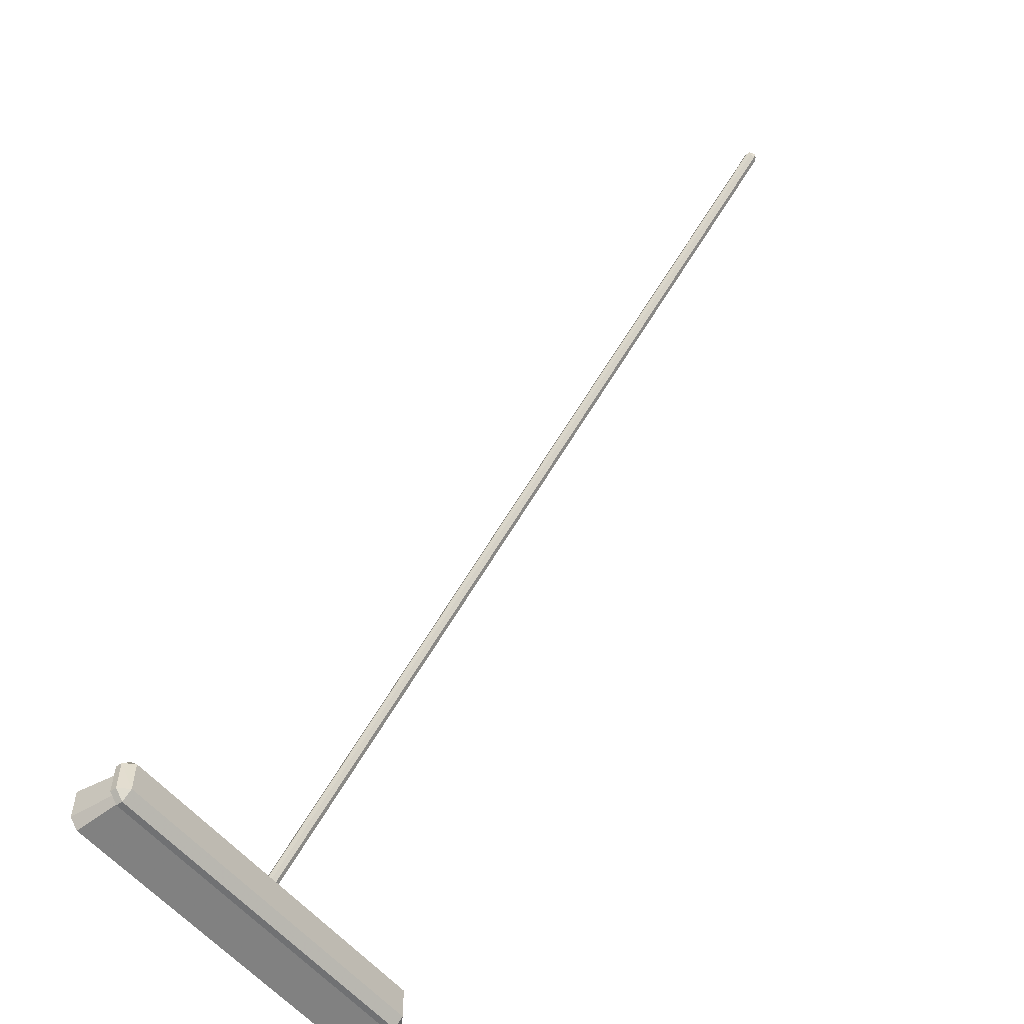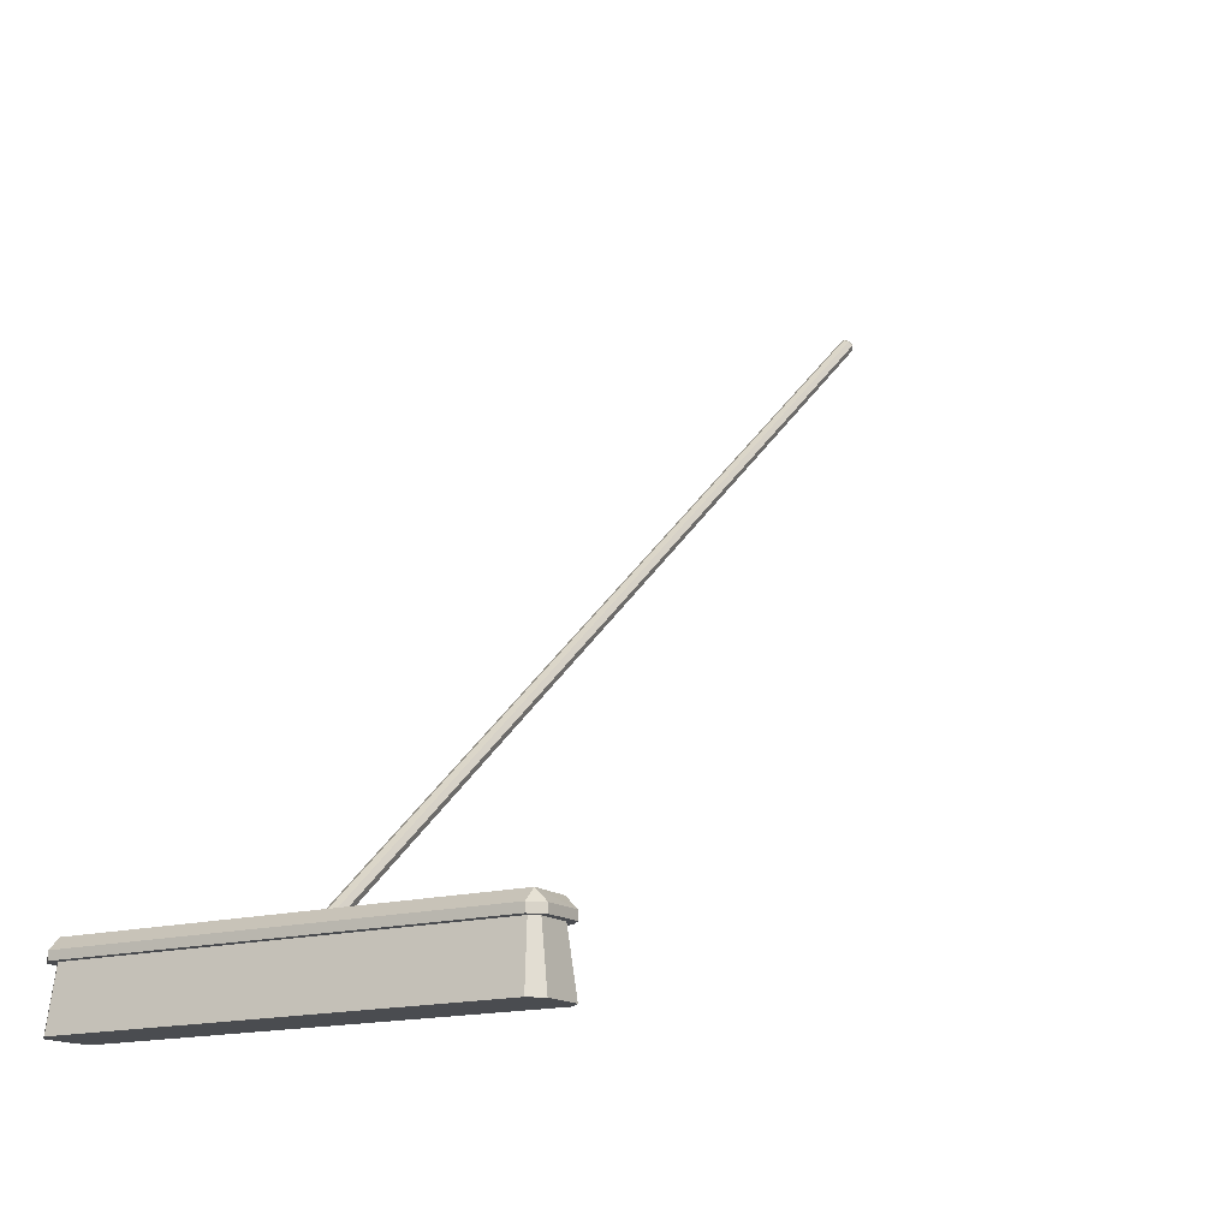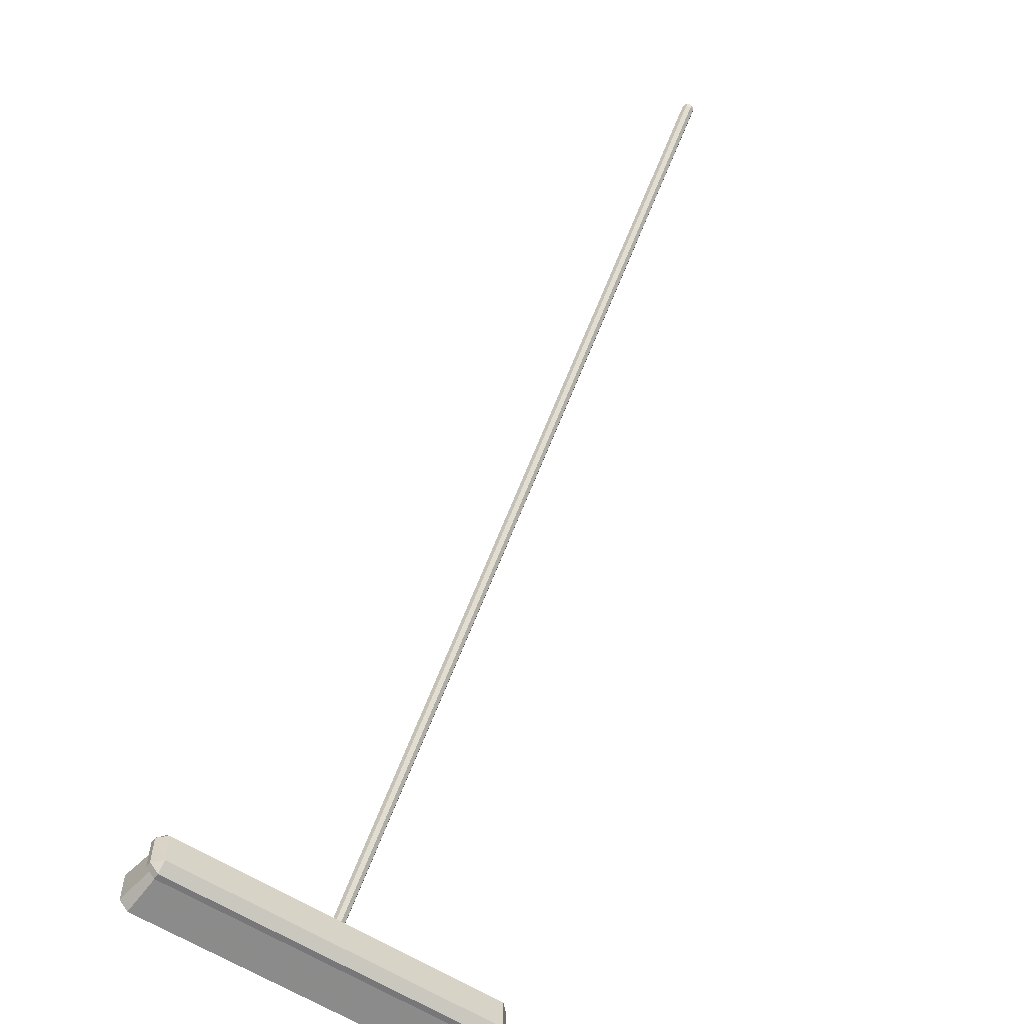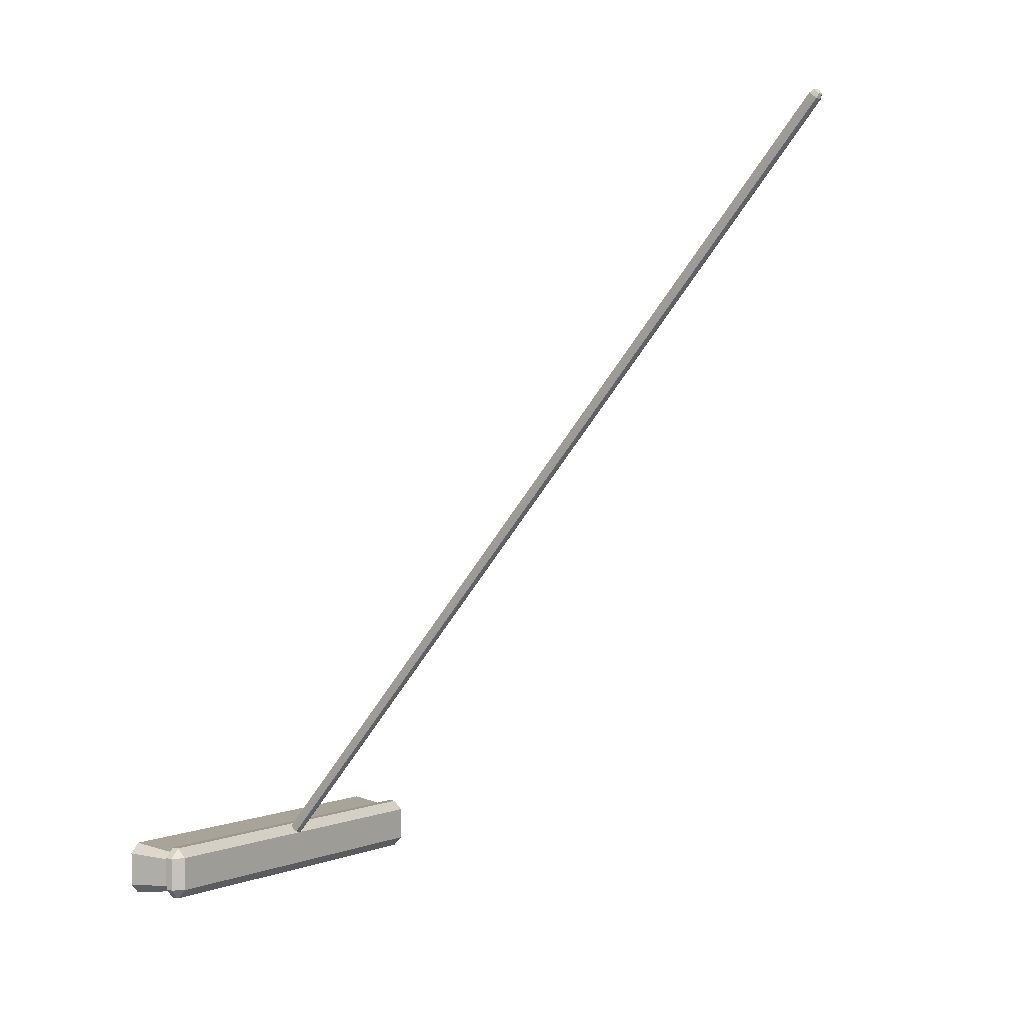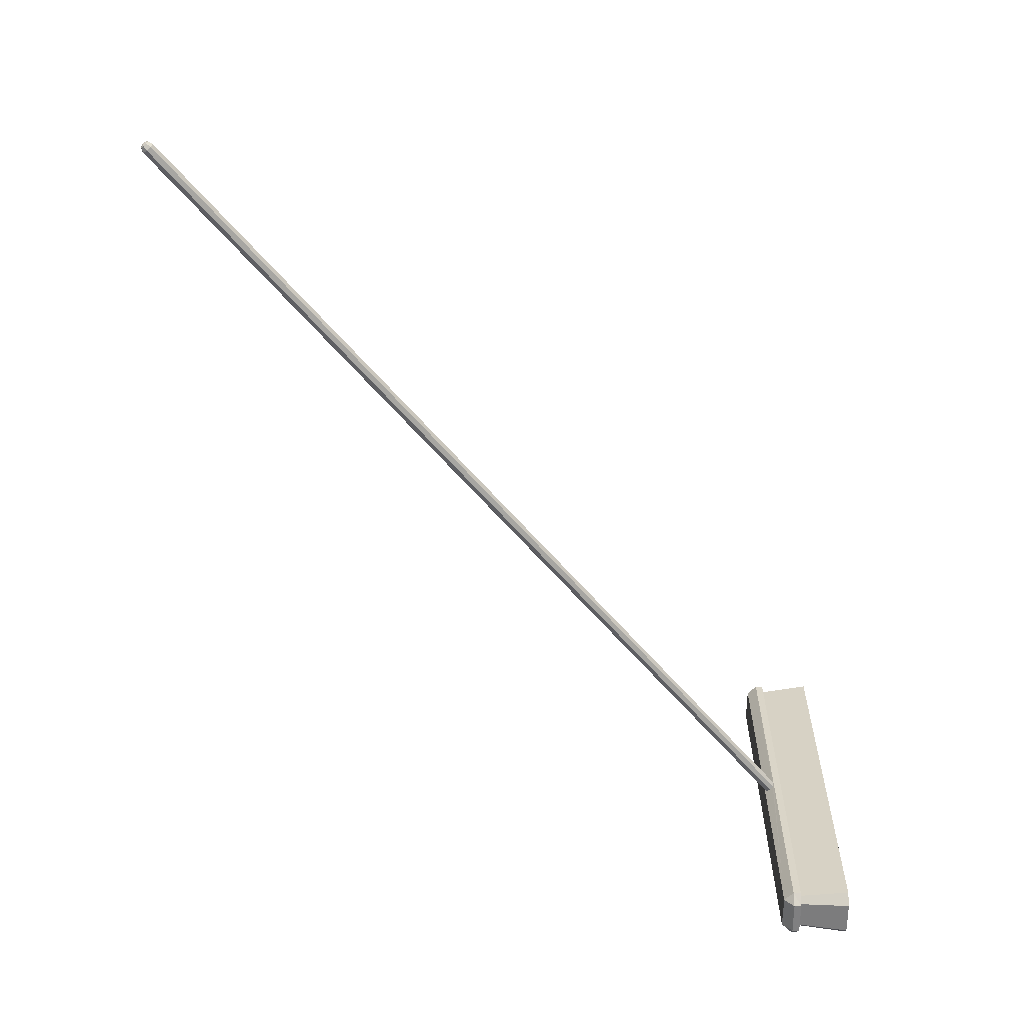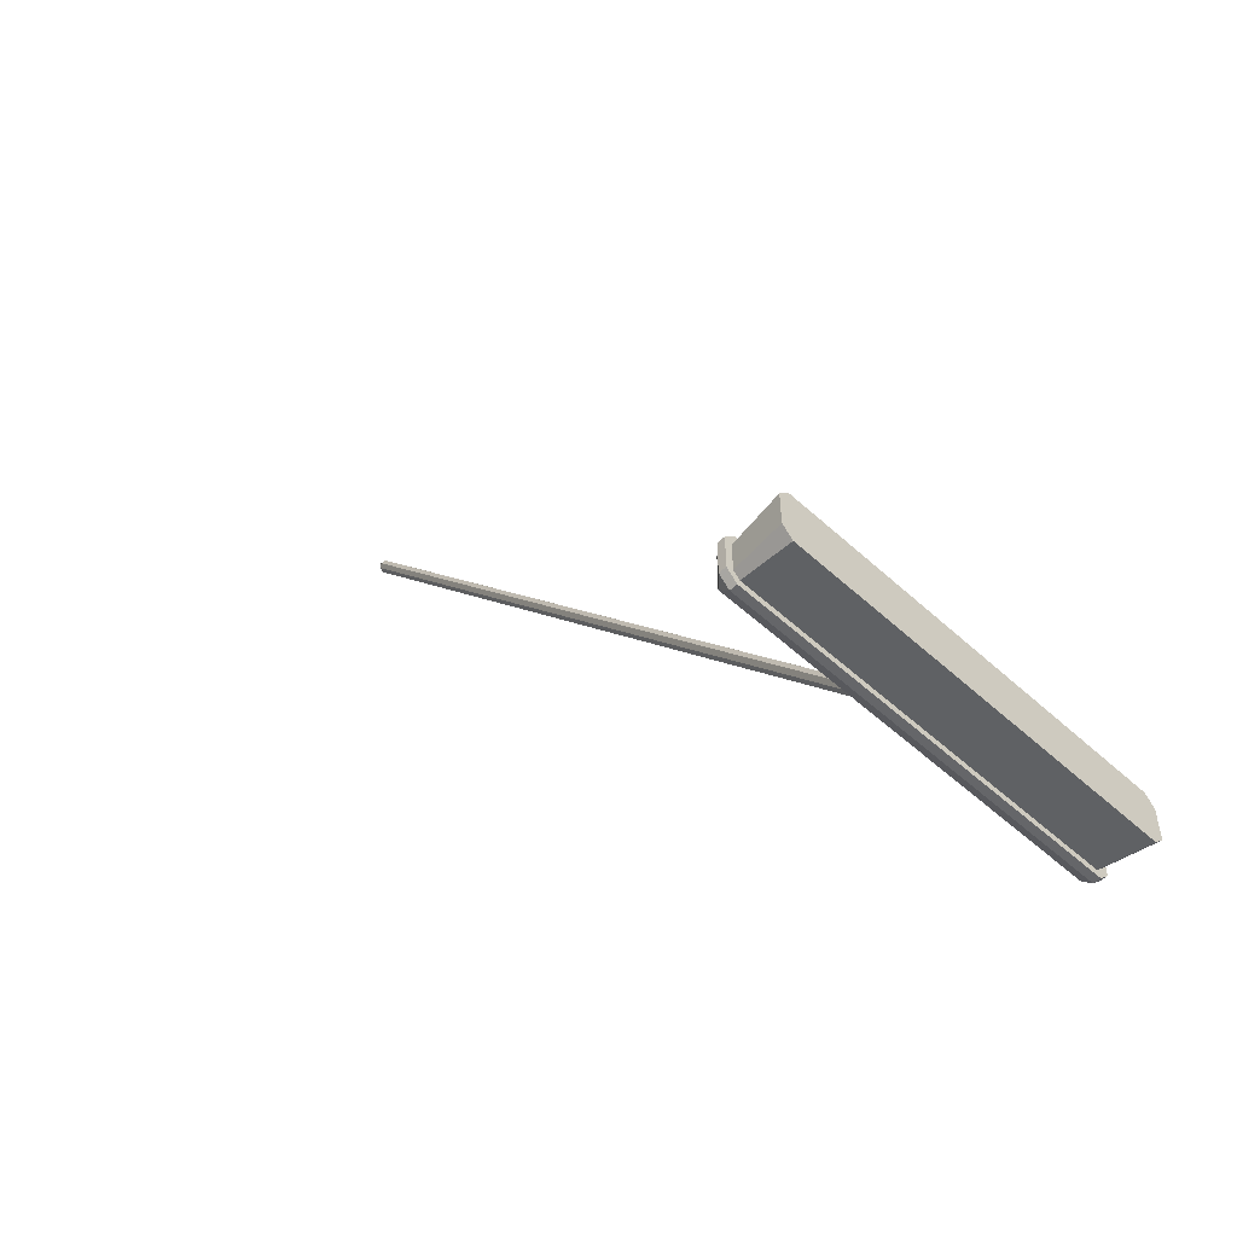
<metadata>
{"format":"obj","ext":"obj","renderer":"f3d","projection":"perspective","resolution":1024,"background":"white","views":[{"elev":-55.2,"azim":128.2,"up":"+Z"},{"elev":-15.0,"azim":-148.1,"up":"+Y"},{"elev":-57.2,"azim":145.0,"up":"+Z"},{"elev":1.3,"azim":123.6,"up":"+Z"},{"elev":30.0,"azim":-90.3,"up":"+Z"},{"elev":-51.8,"azim":-44.7,"up":"+Z"}]}
</metadata>
<code>
v -30 8.577 1.5
v -30 7.5 1.5
v -30 7.5 6.5
v -30 7.5 6.5
v -30 8.577 6.5
v -30 8.577 1.5
v -28.5 8.577 1.7e-05
v -28.5 7.5 2.2e-05
v -30 7.5 1.5
v -30 7.5 1.5
v -30 8.577 1.5
v -28.5 8.577 1.7e-05
v 28.5 8.577 1.7e-05
v 28.5 7.5 2.2e-05
v -28.5 7.5 2.2e-05
v -28.5 7.5 2.2e-05
v -28.5 8.577 1.7e-05
v 28.5 8.577 1.7e-05
v 30 8.577 1.5
v 30 7.5 1.5
v 28.5 7.5 2.2e-05
v 28.5 7.5 2.2e-05
v 28.5 8.577 1.7e-05
v 30 8.577 1.5
v 30 8.577 6.5
v 30 7.5 6.5
v 30 7.5 1.5
v 30 7.5 1.5
v 30 8.577 1.5
v 30 8.577 6.5
v -30 8.577 6.5
v -28.5 10.03 6.549
v -28.5 10.08 1.5
v -28.5 10.08 1.5
v -30 8.577 1.5
v -30 8.577 6.5
v -28.5 8.626 7.951
v -30 8.577 6.5
v -30 7.5 6.5
v -30 7.5 6.5
v -28.5 7.5 8
v -28.5 8.626 7.951
v 28.5 10.08 1.5
v 28.5 10.03 6.549
v 30 8.577 6.5
v 30 8.577 6.5
v 30 8.577 1.5
v 28.5 10.08 1.5
v 30 8.577 6.5
v 28.5 8.626 7.951
v 28.5 7.5 8
v 28.5 7.5 8
v 30 7.5 6.5
v 30 8.577 6.5
v -29 7.5 1.914
v -30 3.2e-05 1.5
v -30 3.8e-05 6.5
v -30 3.8e-05 6.5
v -29 7.5 6.086
v -29 7.5 1.914
v -29 7.5 6.086
v -30 3.8e-05 6.5
v -28.5 3.1e-05 8
v -28.5 3.1e-05 8
v -28.09 7.5 7
v -29 7.5 6.086
v -28.09 7.5 7
v -28.5 3.1e-05 8
v 28.5 3.1e-05 8
v 28.5 3.1e-05 8
v 28.09 7.5 7
v -28.09 7.5 7
v 28.09 7.5 7
v 28.5 3.1e-05 8
v 30 3.8e-05 6.5
v 30 3.8e-05 6.5
v 29 7.5 6.086
v 28.09 7.5 7
v -30 3.2e-05 1.5
v -29 7.5 1.914
v -28.09 7.5 1
v -28.09 7.5 1
v -28.5 2.5e-05 9e-06
v -30 3.2e-05 1.5
v -28.5 2.5e-05 9e-06
v -28.09 7.5 1
v 28.09 7.5 1
v 28.09 7.5 1
v 28.5 2.5e-05 9e-06
v -28.5 2.5e-05 9e-06
v 28.5 2.5e-05 9e-06
v 28.09 7.5 1
v 29 7.5 1.914
v 29 7.5 1.914
v 30 3.2e-05 1.5
v 28.5 2.5e-05 9e-06
v 30 3.2e-05 1.5
v 29 7.5 1.914
v 29 7.5 6.086
v 29 7.5 6.086
v 30 3.8e-05 6.5
v 30 3.2e-05 1.5
v -30 8.577 1.5
v -28.5 10.08 1.5
v -28.5 8.577 1.7e-05
v 28.5 8.577 1.7e-05
v -28.5 8.577 1.7e-05
v -28.5 10.08 1.5
v -28.5 10.08 1.5
v 28.5 10.08 1.5
v 28.5 8.577 1.7e-05
v 28.5 8.577 1.7e-05
v 28.5 10.08 1.5
v 30 8.577 1.5
v 28.5 10.08 1.5
v -28.5 10.08 1.5
v -28.5 10.03 6.549
v 3e-06 10.03 6.548
v 28.5 10.08 1.5
v -28.5 10.03 6.549
v 3e-06 10.03 6.548
v 28.5 10.03 6.549
v 28.5 10.08 1.5
v 0.5 105.8 121.4
v 0.7071 105.4 121.8
v 1 104.9 121.2
v 1 104.9 121.2
v 0.7071 105.5 120.8
v 0.5 105.8 121.4
v 0.7071 105.5 120.8
v 1 104.9 121.2
v 1 9.32 7.257
v 3e-06 105.9 121.3
v 0.5 105.8 121.4
v 0.7071 105.5 120.8
v 1 9.32 7.257
v 0.7071 9.822 6.756
v 0.7071 105.5 120.8
v 0.7071 105.5 120.8
v 3e-06 105.7 120.6
v 3e-06 105.9 121.3
v 3e-06 105.7 120.6
v 0.7071 105.5 120.8
v 0.7071 9.822 6.756
v 0.7071 9.822 6.756
v 3e-06 10.03 6.548
v 3e-06 105.7 120.6
v -0.5 105.8 121.4
v 3e-06 105.9 121.3
v 3e-06 105.7 120.6
v -0.7071 105.5 120.8
v 3e-06 105.7 120.6
v 3e-06 10.03 6.548
v 3e-06 105.7 120.6
v -0.7071 105.5 120.8
v -0.5 105.8 121.4
v 3e-06 10.03 6.548
v -0.7071 9.822 6.756
v -0.7071 105.5 120.8
v -0.7071 105.4 121.8
v -0.5 105.8 121.4
v -0.7071 105.5 120.8
v -1 104.9 121.2
v -0.7071 105.5 120.8
v -0.7071 9.822 6.756
v -0.7071 105.5 120.8
v -1 104.9 121.2
v -0.7071 105.4 121.8
v -0.7071 9.822 6.756
v -1 9.32 7.257
v -1 104.9 121.2
v -0.5 105 122.1
v -0.7071 105.4 121.8
v -1 104.9 121.2
v -0.7071 104.4 121.7
v -1 104.9 121.2
v -1 9.32 7.257
v -1 104.9 121.2
v -0.7071 104.4 121.7
v -0.5 105 122.1
v -1 9.32 7.257
v -0.7071 8.818 7.759
v -0.7071 104.4 121.7
v 3e-06 104.9 122.2
v -0.5 105 122.1
v -0.7071 104.4 121.7
v 3e-06 104.2 121.9
v -0.7071 104.4 121.7
v -0.7071 8.818 7.759
v -0.7071 104.4 121.7
v 3e-06 104.2 121.9
v 3e-06 104.9 122.2
v -0.7071 8.818 7.759
v 3e-06 8.617 7.951
v 3e-06 104.2 121.9
v 0.5 105 122.1
v 3e-06 104.9 122.2
v 3e-06 104.2 121.9
v 0.7071 104.4 121.7
v 3e-06 104.2 121.9
v 3e-06 8.617 7.951
v 3e-06 104.2 121.9
v 0.7071 104.4 121.7
v 0.5 105 122.1
v 0.7071 105.4 121.8
v 0.5 105 122.1
v 0.7071 104.4 121.7
v 3e-06 8.617 7.951
v 0.7071 8.818 7.759
v 0.7071 104.4 121.7
v 0.7071 104.4 121.7
v 1 104.9 121.2
v 0.7071 105.4 121.8
v 1 104.9 121.2
v 0.7071 104.4 121.7
v 0.7071 8.818 7.759
v 0.7071 8.818 7.759
v 1 9.32 7.257
v 1 104.9 121.2
v 3e-06 105.6 122
v -0.5 105.8 121.4
v -0.7071 105.4 121.8
v 3e-06 105.6 122
v 3e-06 105.9 121.3
v -0.5 105.8 121.4
v 3e-06 105.6 122
v -0.7071 105.4 121.8
v -0.5 105 122.1
v 3e-06 105.6 122
v 0.5 105.8 121.4
v 3e-06 105.9 121.3
v 3e-06 105.6 122
v -0.5 105 122.1
v 3e-06 104.9 122.2
v 3e-06 105.6 122
v 0.7071 105.4 121.8
v 0.5 105.8 121.4
v 3e-06 105.6 122
v 3e-06 104.9 122.2
v 0.5 105 122.1
v 3e-06 105.6 122
v 0.5 105 122.1
v 0.7071 105.4 121.8
v 3e-06 10.03 6.548
v -28.5 10.03 6.549
v -0.7071 9.822 6.756
v -28.5 10.03 6.549
v -1 9.32 7.257
v -0.7071 9.822 6.756
v -28.5 10.03 6.549
v -0.7071 8.818 7.759
v -1 9.32 7.257
v -28.5 10.03 6.549
v 3e-06 8.617 7.951
v -0.7071 8.818 7.759
v -28.5 8.626 7.951
v -28.5 10.03 6.549
v -30 8.577 6.5
v -28.5 10.03 6.549
v -28.5 8.626 7.951
v 3e-06 8.617 7.951
v 28.5 7.5 8
v -28.5 8.626 7.951
v -28.5 7.5 8
v 28.5 7.5 8
v 3e-06 8.617 7.951
v -28.5 8.626 7.951
v 28.5 7.5 8
v 28.5 8.626 7.951
v 3e-06 8.617 7.951
v 28.5 8.626 7.951
v 0.7071 8.818 7.759
v 3e-06 8.617 7.951
v 28.5 8.626 7.951
v 1 9.32 7.257
v 0.7071 8.818 7.759
v 28.5 8.626 7.951
v 0.7071 9.822 6.756
v 1 9.32 7.257
v 28.5 8.626 7.951
v 3e-06 10.03 6.548
v 0.7071 9.822 6.756
v 28.5 8.626 7.951
v 28.5 10.03 6.549
v 3e-06 10.03 6.548
v 30 8.577 6.5
v 28.5 10.03 6.549
v 28.5 8.626 7.951
v 30 3.2e-05 1.5
v 30 3.8e-05 6.5
v 28.5 3.1e-05 8
v 30 3.2e-05 1.5
v -28.5 2.5e-05 9e-06
v 28.5 2.5e-05 9e-06
v 30 3.2e-05 1.5
v 28.5 3.1e-05 8
v -28.5 2.5e-05 9e-06
v 28.5 3.1e-05 8
v -30 3.8e-05 6.5
v -28.5 2.5e-05 9e-06
v 28.5 3.1e-05 8
v -28.5 3.1e-05 8
v -30 3.8e-05 6.5
v -30 3.8e-05 6.5
v -30 3.2e-05 1.5
v -28.5 2.5e-05 9e-06
v 28.09 7.5 7
v 28.5 7.5 8
v -28.5 7.5 8
v 28.5 7.5 8
v 28.09 7.5 7
v 29 7.5 6.086
v -28.5 7.5 8
v -28.09 7.5 7
v 28.09 7.5 7
v 29 7.5 6.086
v 30 7.5 6.5
v 28.5 7.5 8
v -28.09 7.5 7
v -28.5 7.5 8
v -30 7.5 6.5
v 30 7.5 6.5
v 29 7.5 6.086
v 29 7.5 1.914
v -30 7.5 6.5
v -29 7.5 6.086
v -28.09 7.5 7
v 29 7.5 1.914
v 30 7.5 1.5
v 30 7.5 6.5
v -29 7.5 6.086
v -30 7.5 6.5
v -30 7.5 1.5
v 30 7.5 1.5
v 29 7.5 1.914
v 28.09 7.5 1
v -30 7.5 1.5
v -29 7.5 1.914
v -29 7.5 6.086
v 28.09 7.5 1
v 28.5 7.5 2.2e-05
v 30 7.5 1.5
v -29 7.5 1.914
v -30 7.5 1.5
v -28.5 7.5 2.2e-05
v 28.5 7.5 2.2e-05
v 28.09 7.5 1
v -28.09 7.5 1
v -28.5 7.5 2.2e-05
v -28.09 7.5 1
v -29 7.5 1.914
v -28.09 7.5 1
v -28.5 7.5 2.2e-05
v 28.5 7.5 2.2e-05
g UnrealEdObject
f 1 2 3
f 4 5 6
f 7 8 9
f 10 11 12
f 13 14 15
f 16 17 18
f 19 20 21
f 22 23 24
f 25 26 27
f 28 29 30
f 31 32 33
f 34 35 36
f 37 38 39
f 40 41 42
f 43 44 45
f 46 47 48
f 49 50 51
f 52 53 54
f 55 56 57
f 58 59 60
f 61 62 63
f 64 65 66
f 67 68 69
f 70 71 72
f 73 74 75
f 76 77 78
f 79 80 81
f 82 83 84
f 85 86 87
f 88 89 90
f 91 92 93
f 94 95 96
f 97 98 99
f 100 101 102
f 103 104 105
f 106 107 108
f 109 110 111
f 112 113 114
f 115 116 117
f 118 119 120
f 121 122 123
f 124 125 126
f 127 128 129
f 130 131 132
f 133 134 135
f 136 137 138
f 196 197 198
f 199 200 201
f 202 203 204
f 205 206 207
f 208 209 210
f 211 212 213
f 214 215 216
f 217 218 219
f 220 221 222
f 223 224 225
f 226 227 228
f 229 230 231
f 232 233 234
f 334 335 336
f 139 140 141
f 142 143 144
f 145 146 147
f 148 149 150
f 151 152 153
f 154 155 156
f 157 158 159
f 160 161 162
f 163 164 165
f 166 167 168
f 169 170 171
f 172 173 174
f 175 176 177
f 178 179 180
f 181 182 183
f 184 185 186
f 235 236 237
f 238 239 240
f 247 248 249
f 253 254 255
f 268 269 270
f 271 272 273
f 274 275 276
f 277 278 279
f 313 314 315
f 319 320 321
f 322 323 324
f 325 326 327
f 328 329 330
f 352 353 354
f 187 188 189
f 193 194 195
f 280 281 282
f 190 191 192
f 244 245 246
f 283 284 285
f 286 287 288
f 289 290 291
f 292 293 294
f 343 344 345
f 346 347 348
f 241 242 243
f 250 251 252
f 256 257 258
f 307 308 309
f 310 311 312
f 349 350 351
f 259 260 261
f 262 263 264
f 304 305 306
f 337 338 339
f 265 266 267
f 295 296 297
f 301 302 303
f 298 299 300
f 316 317 318
f 331 332 333
f 340 341 342
g

</code>
